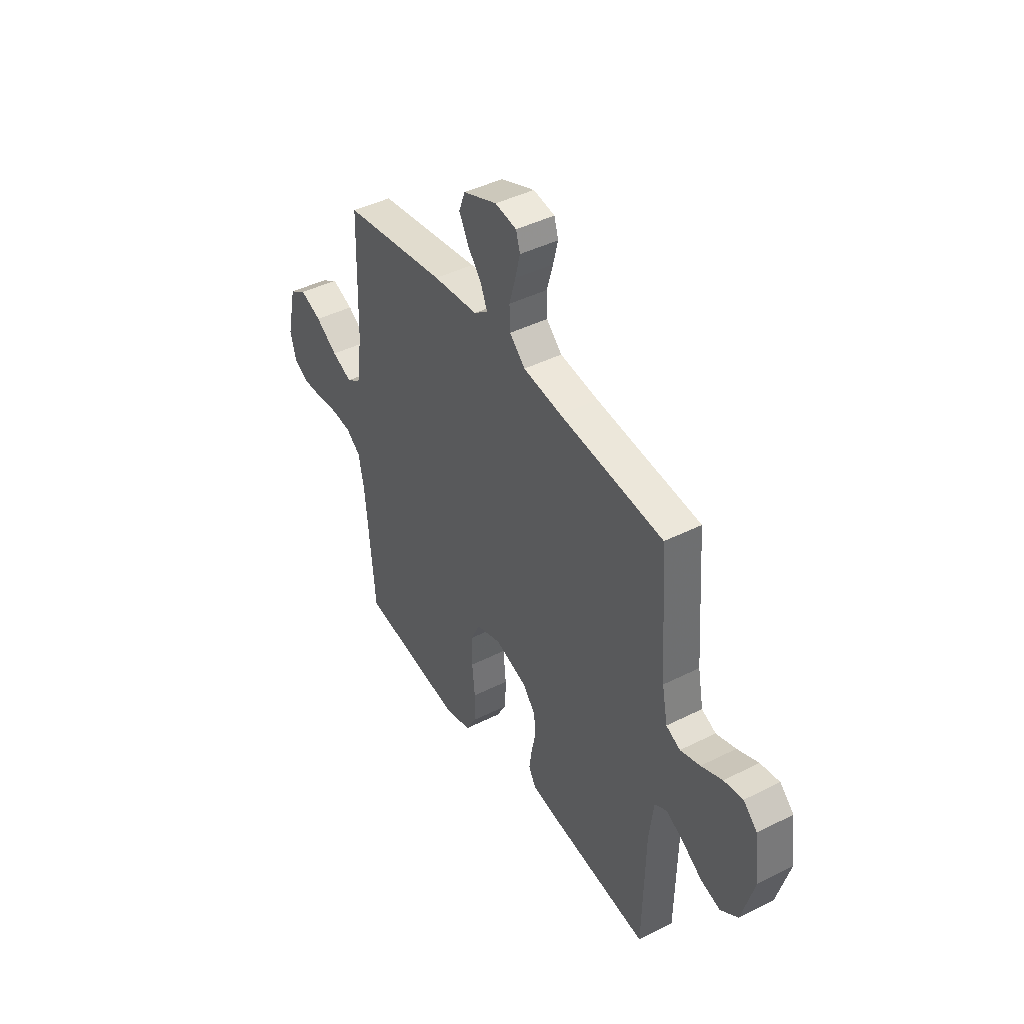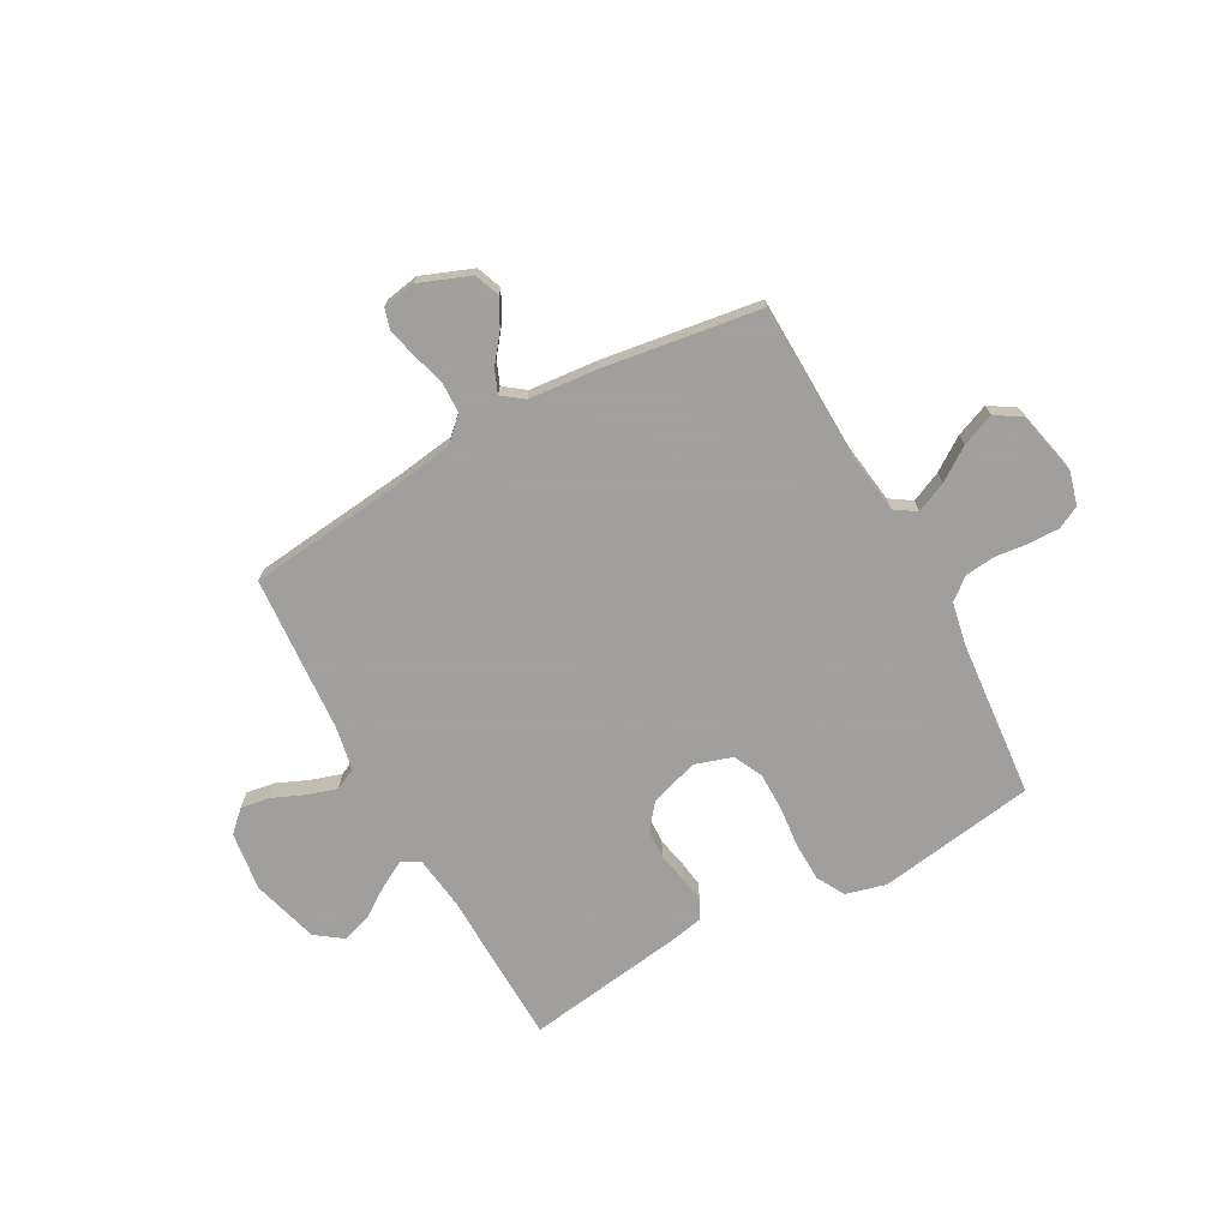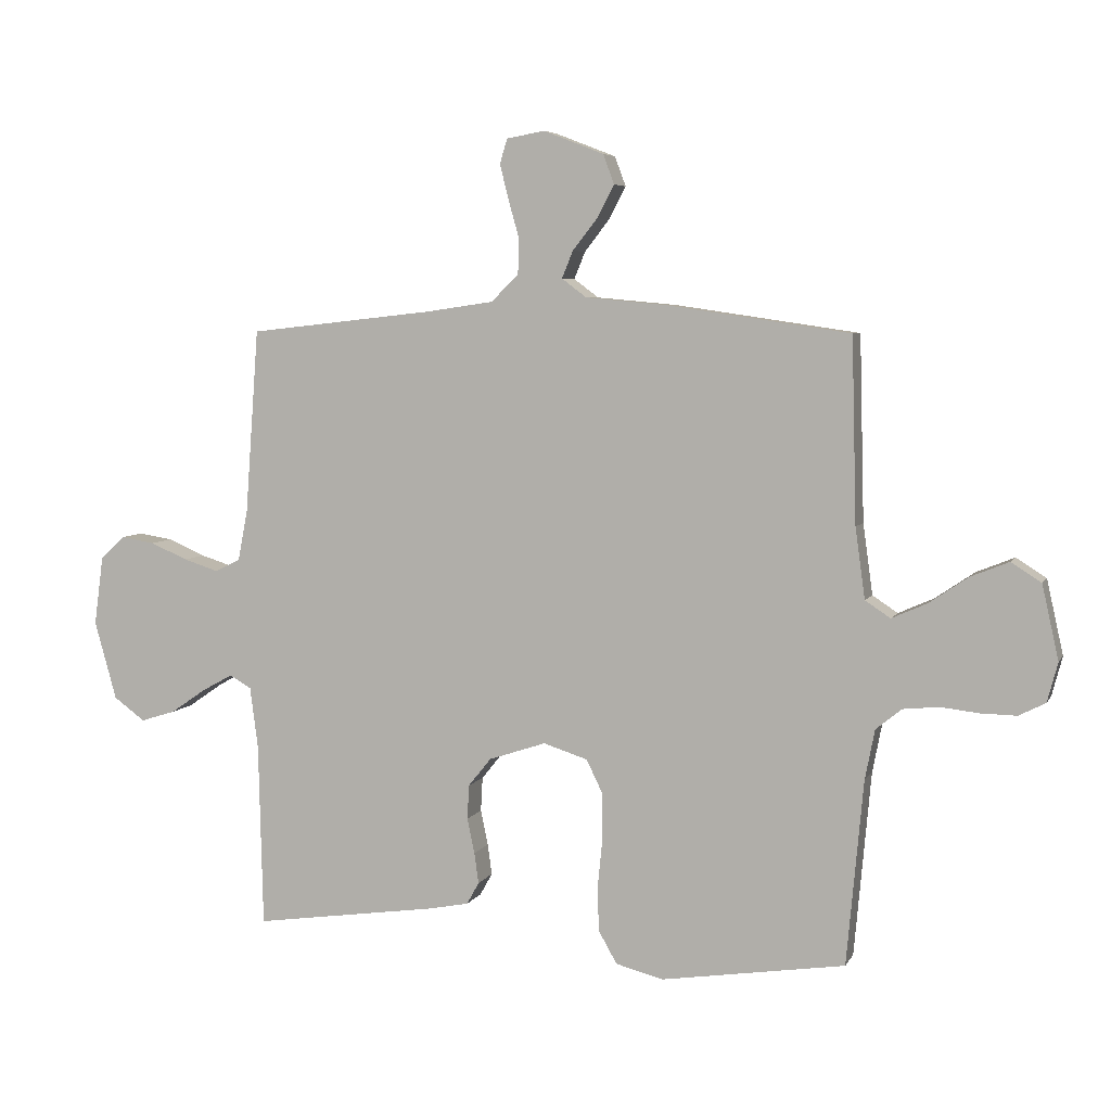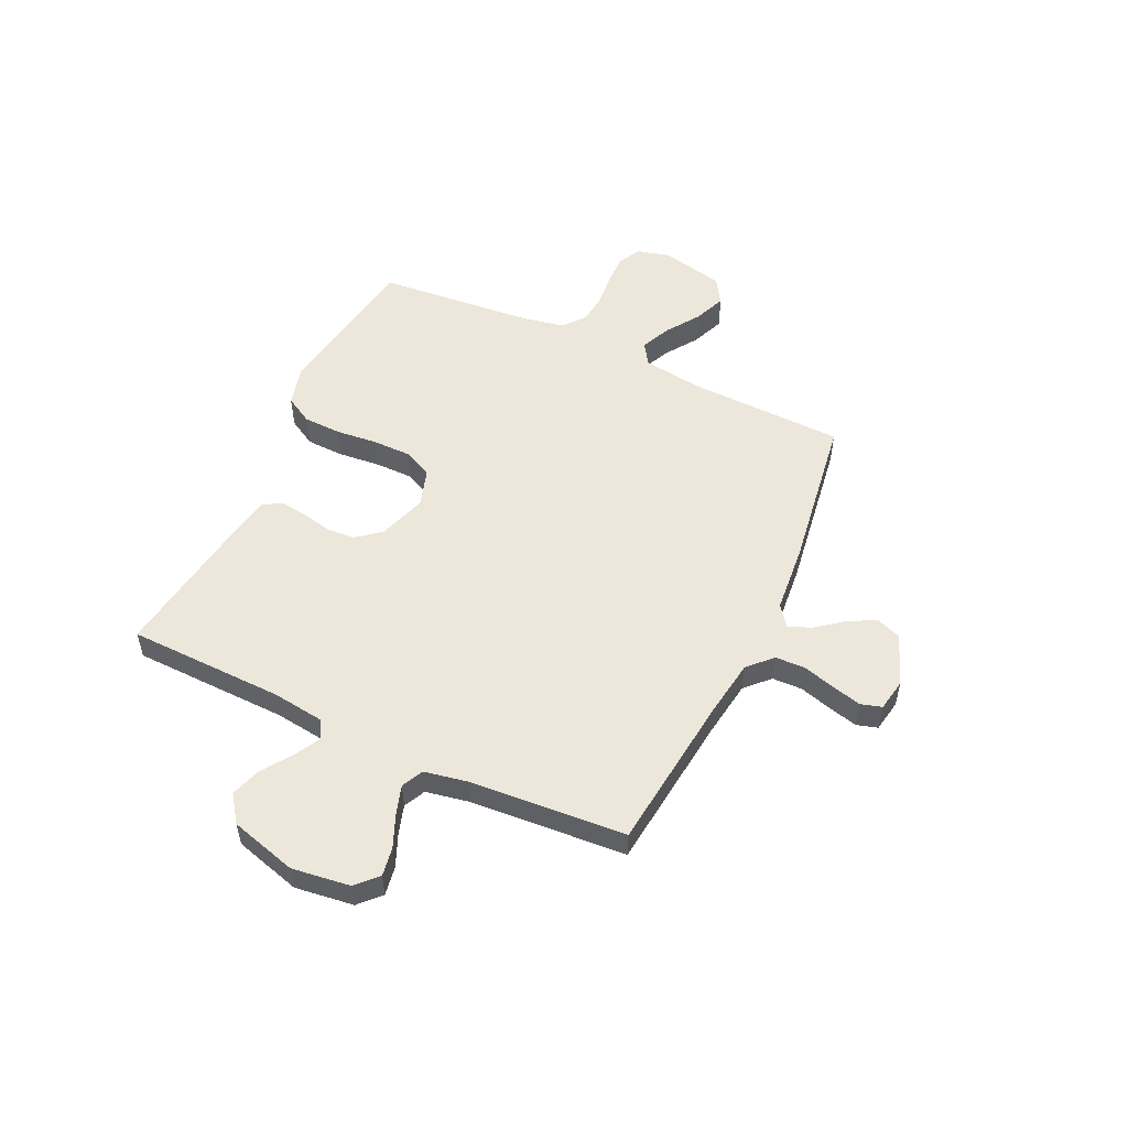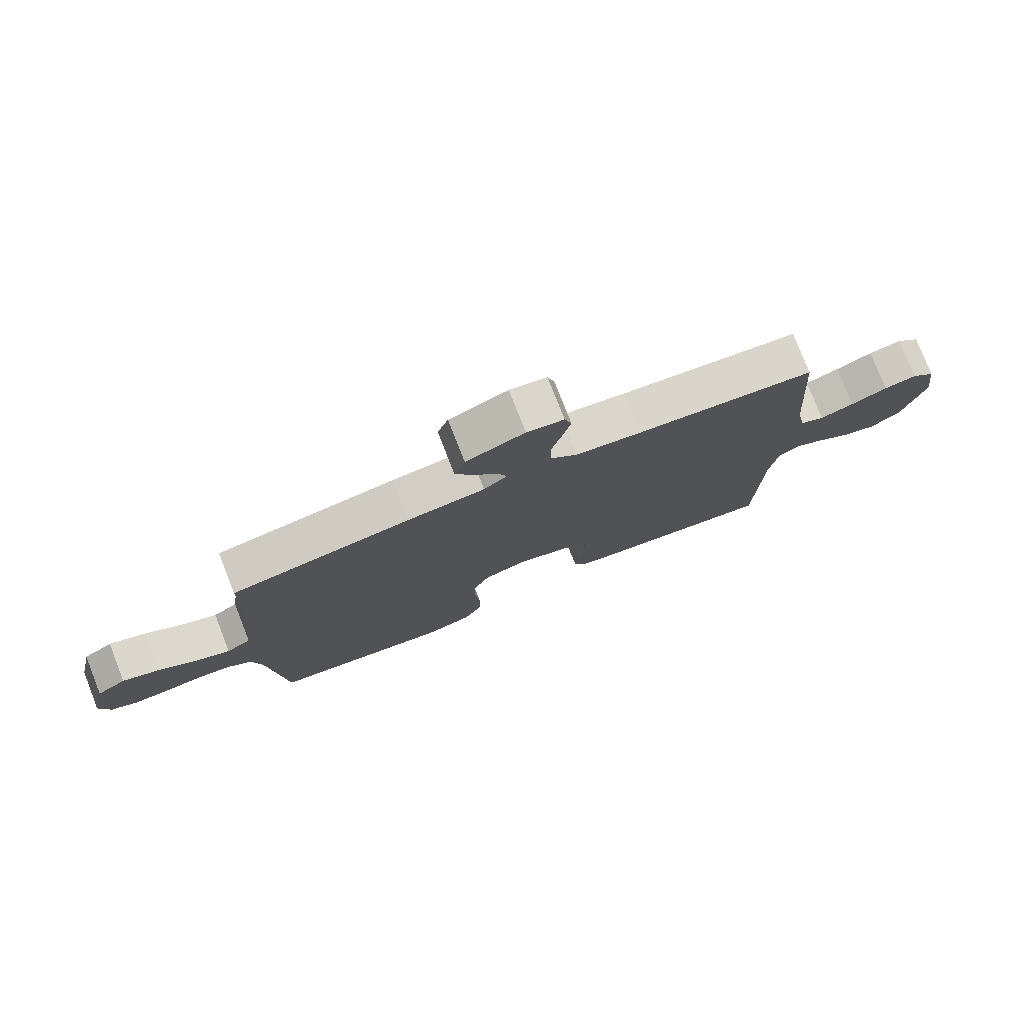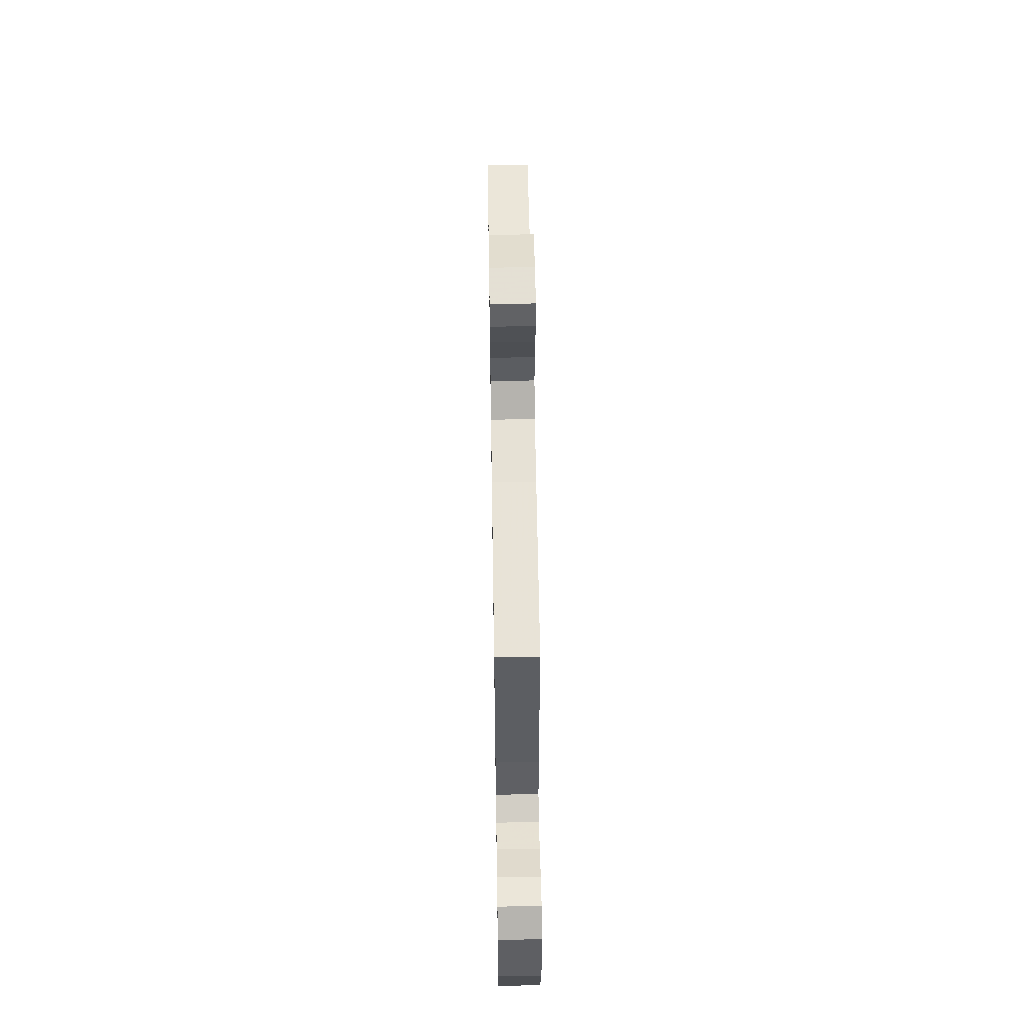
<metadata>
{"format":"obj","ext":"obj","renderer":"f3d","projection":"perspective","resolution":1024,"background":"white","views":[{"elev":43.0,"azim":-120.9,"up":"+Z"},{"elev":-71.5,"azim":28.8,"up":"+Y"},{"elev":5.7,"azim":16.9,"up":"+Z"},{"elev":53.2,"azim":-64.8,"up":"+Y"},{"elev":77.6,"azim":158.5,"up":"+Z"},{"elev":56.2,"azim":-90.9,"up":"+Z"}]}
</metadata>
<code>
v -0.5 0.07 0.5
v -0.2 0.07 0.533
v -0.089 0.07 0.549
v -0.044 0.07 0.592
v -0.042 0.07 0.65
v -0.06 0.07 0.713
v -0.074 0.07 0.769
v -0.062 0.07 0.809
v 0 0.07 0.82
v 0.098 0.07 0.782
v 0.116 0.07 0.734
v 0.088 0.07 0.681
v 0.048 0.07 0.63
v 0.03 0.07 0.586
v 0.07 0.07 0.556
v 0.2 0.07 0.544
v 0.5 0.07 0.5
v 0.508 0.07 0.2
v 0.524 0.07 0.085
v 0.565 0.07 0.058
v 0.623 0.07 0.084
v 0.686 0.07 0.127
v 0.748 0.07 0.152
v 0.797 0.07 0.121
v 0.824 0.07 0
v 0.807 0.07 -0.064
v 0.764 0.07 -0.086
v 0.706 0.07 -0.085
v 0.643 0.07 -0.078
v 0.585 0.07 -0.084
v 0.543 0.07 -0.118
v 0.527 0.07 -0.2
v 0.5 0.07 -0.5
v 0.2 0.07 -0.546
v 0.123 0.07 -0.526
v 0.093 0.07 -0.473
v 0.091 0.07 -0.4
v 0.099 0.07 -0.32
v 0.099 0.07 -0.246
v 0.072 0.07 -0.191
v 0 0.07 -0.168
v -0.093 0.07 -0.199
v -0.13 0.07 -0.245
v -0.133 0.07 -0.301
v -0.121 0.07 -0.358
v -0.114 0.07 -0.408
v -0.134 0.07 -0.444
v -0.2 0.07 -0.457
v -0.5 0.07 -0.5
v -0.507 0.07 -0.2
v -0.52 0.07 -0.1
v -0.555 0.07 -0.08
v -0.605 0.07 -0.107
v -0.663 0.07 -0.147
v -0.72 0.07 -0.165
v -0.771 0.07 -0.128
v -0.807 0.07 0
v -0.792 0.07 0.112
v -0.752 0.07 0.15
v -0.697 0.07 0.141
v -0.636 0.07 0.115
v -0.579 0.07 0.097
v -0.538 0.07 0.117
v -0.522 0.07 0.2
v -0.5 0 0.5
v -0.2 0 0.533
v -0.089 0 0.549
v -0.044 0 0.592
v -0.042 0 0.65
v -0.06 0 0.713
v -0.074 0 0.769
v -0.062 0 0.809
v 0 0 0.82
v 0.098 0 0.782
v 0.116 0 0.734
v 0.088 0 0.681
v 0.048 0 0.63
v 0.03 0 0.586
v 0.07 0 0.556
v 0.2 0 0.544
v 0.5 0 0.5
v 0.508 0 0.2
v 0.524 0 0.085
v 0.565 0 0.058
v 0.623 0 0.084
v 0.686 0 0.127
v 0.748 0 0.152
v 0.797 0 0.121
v 0.824 0 0
v 0.807 0 -0.064
v 0.764 0 -0.086
v 0.706 0 -0.085
v 0.643 0 -0.078
v 0.585 0 -0.084
v 0.543 0 -0.118
v 0.527 0 -0.2
v 0.5 0 -0.5
v 0.2 0 -0.546
v 0.123 0 -0.526
v 0.093 0 -0.473
v 0.091 0 -0.4
v 0.099 0 -0.32
v 0.099 0 -0.246
v 0.072 0 -0.191
v 0 0 -0.168
v -0.093 0 -0.199
v -0.13 0 -0.245
v -0.133 0 -0.301
v -0.121 0 -0.358
v -0.114 0 -0.408
v -0.134 0 -0.444
v -0.2 0 -0.457
v -0.5 0 -0.5
v -0.507 0 -0.2
v -0.52 0 -0.1
v -0.555 0 -0.08
v -0.605 0 -0.107
v -0.663 0 -0.147
v -0.72 0 -0.165
v -0.771 0 -0.128
v -0.807 0 0
v -0.792 0 0.112
v -0.752 0 0.15
v -0.697 0 0.141
v -0.636 0 0.115
v -0.579 0 0.097
v -0.538 0 0.117
v -0.522 0 0.2
f 58 59 60 61
f 58 61 62
f 57 58 62
f 56 57 62
f 53 54 55 56
f 52 53 56 62
f 51 52 62 63
f 47 48 49 50
f 44 45 46 47
f 44 47 50 51
f 35 36 37 38
f 35 38 39
f 32 33 34 35
f 31 32 35 39
f 30 31 39 40
f 26 27 28 29
f 24 25 26 29
f 24 29 30
f 21 22 23 24
f 20 21 24 30
f 19 20 30 40
f 15 16 17 18
f 14 15 18 19
f 10 11 12 13
f 10 13 14
f 9 10 14
f 8 9 14
f 5 6 7 8
f 5 8 14
f 4 5 14 19
f 64 1 2
f 64 2 3
f 63 64 3
f 43 44 51 63
f 42 43 63 3
f 41 42 3 4
f 4 19 40 41
f 125 124 123 122
f 126 125 122
f 126 122 121
f 126 121 120
f 120 119 118 117
f 126 120 117 116
f 127 126 116 115
f 114 113 112 111
f 111 110 109 108
f 115 114 111 108
f 102 101 100 99
f 103 102 99
f 99 98 97 96
f 103 99 96 95
f 104 103 95 94
f 93 92 91 90
f 93 90 89 88
f 94 93 88
f 88 87 86 85
f 94 88 85 84
f 104 94 84 83
f 82 81 80 79
f 83 82 79 78
f 77 76 75 74
f 78 77 74
f 78 74 73
f 78 73 72
f 72 71 70 69
f 78 72 69
f 83 78 69 68
f 66 65 128
f 67 66 128
f 67 128 127
f 127 115 108 107
f 67 127 107 106
f 68 67 106 105
f 105 104 83 68
f 1 65 66 2
f 2 66 67 3
f 3 67 68 4
f 4 68 69 5
f 5 69 70 6
f 6 70 71 7
f 7 71 72 8
f 8 72 73 9
f 9 73 74 10
f 10 74 75 11
f 11 75 76 12
f 12 76 77 13
f 13 77 78 14
f 14 78 79 15
f 15 79 80 16
f 16 80 81 17
f 17 81 82 18
f 18 82 83 19
f 19 83 84 20
f 20 84 85 21
f 21 85 86 22
f 22 86 87 23
f 23 87 88 24
f 24 88 89 25
f 25 89 90 26
f 26 90 91 27
f 27 91 92 28
f 28 92 93 29
f 29 93 94 30
f 30 94 95 31
f 31 95 96 32
f 32 96 97 33
f 33 97 98 34
f 34 98 99 35
f 35 99 100 36
f 36 100 101 37
f 37 101 102 38
f 38 102 103 39
f 39 103 104 40
f 40 104 105 41
f 41 105 106 42
f 42 106 107 43
f 43 107 108 44
f 44 108 109 45
f 45 109 110 46
f 46 110 111 47
f 47 111 112 48
f 48 112 113 49
f 49 113 114 50
f 50 114 115 51
f 51 115 116 52
f 52 116 117 53
f 53 117 118 54
f 54 118 119 55
f 55 119 120 56
f 56 120 121 57
f 57 121 122 58
f 58 122 123 59
f 59 123 124 60
f 60 124 125 61
f 61 125 126 62
f 62 126 127 63
f 63 127 128 64
f 64 128 65 1

</code>
